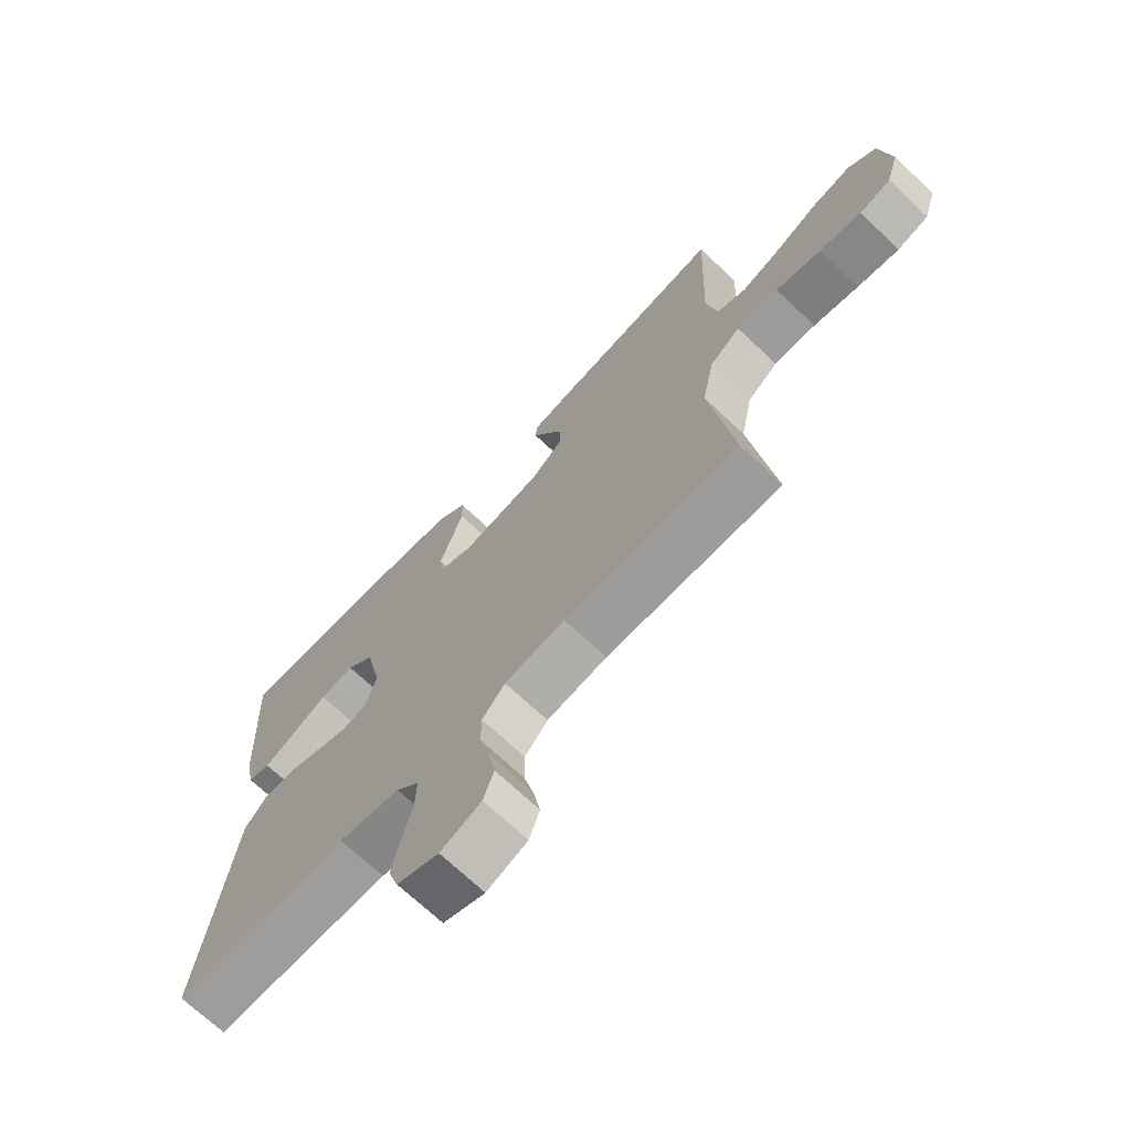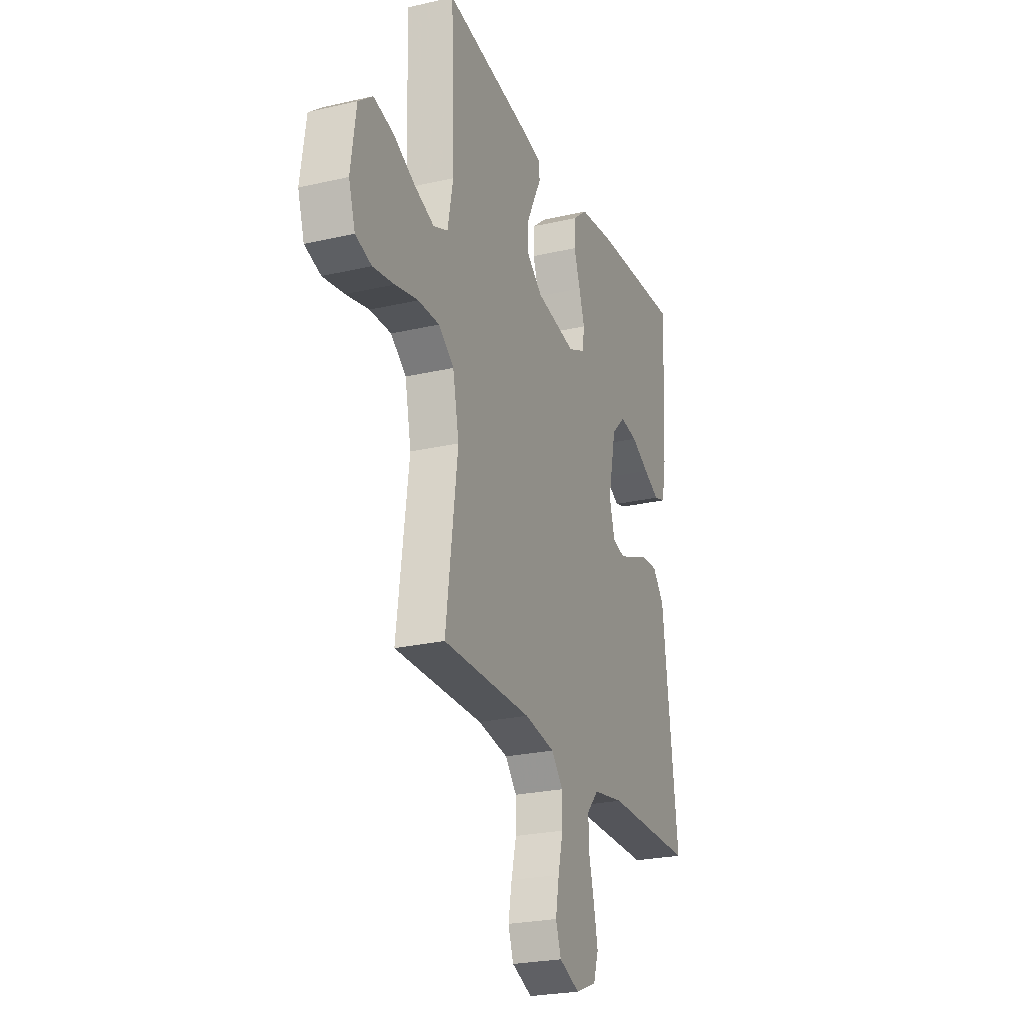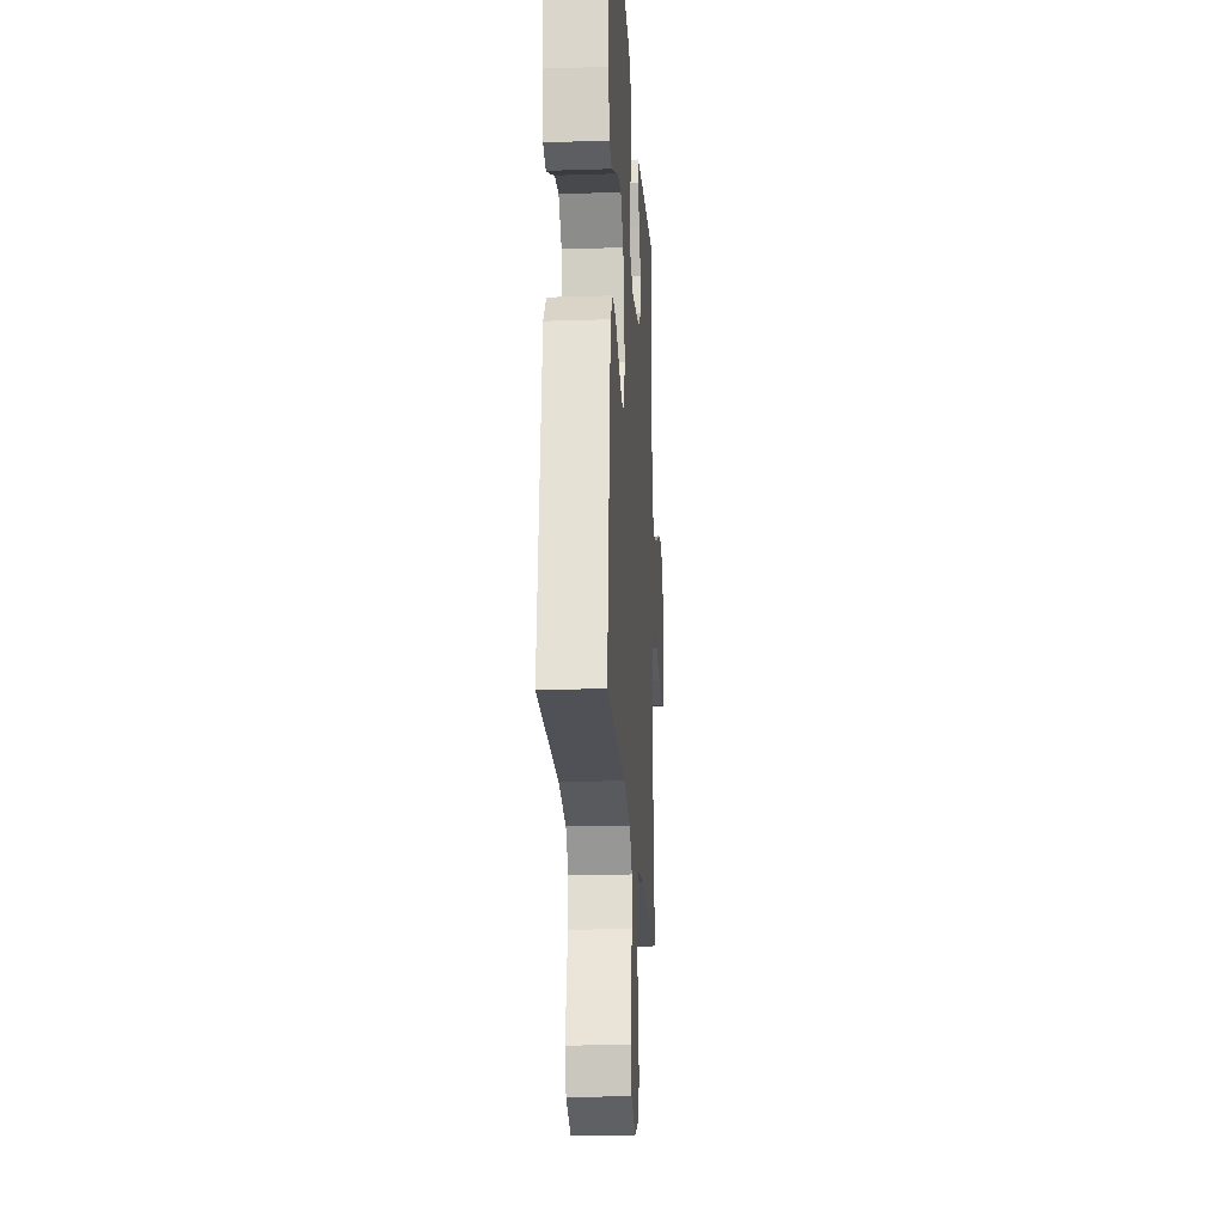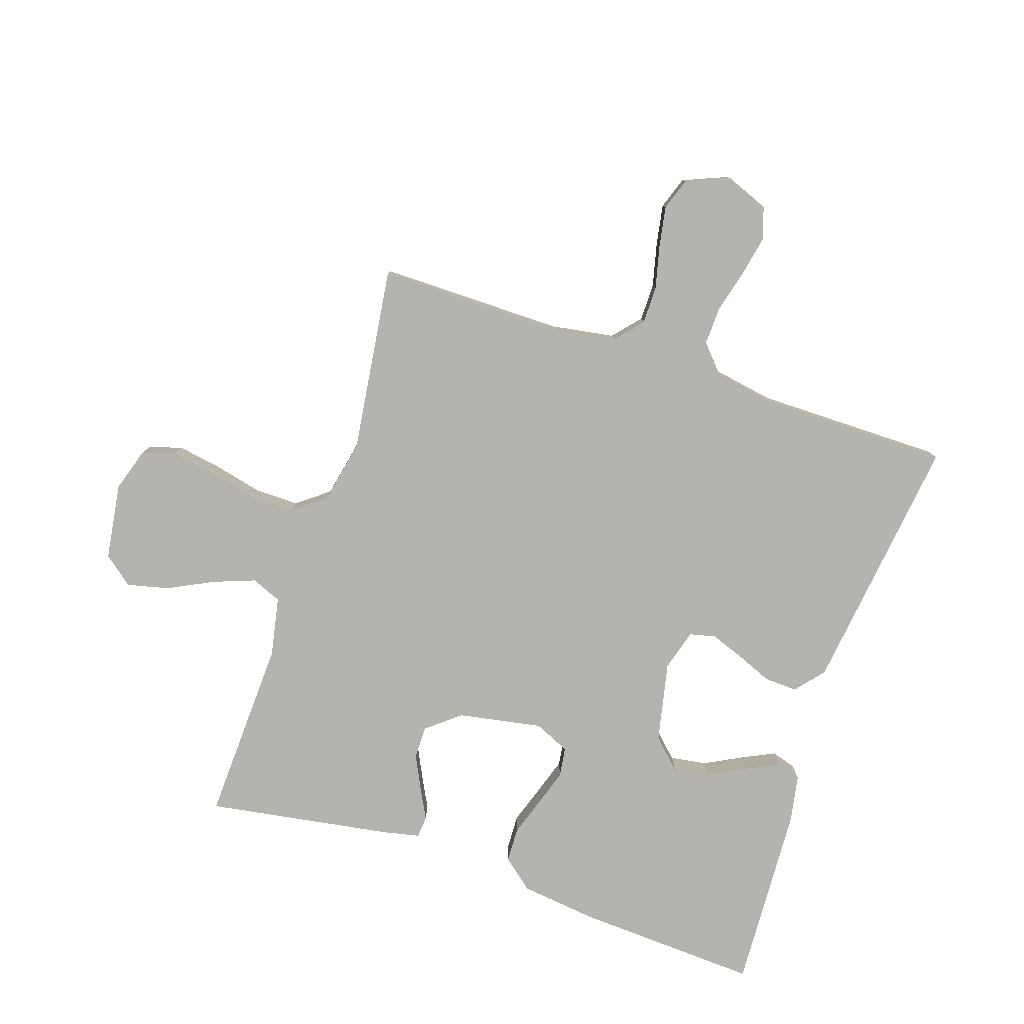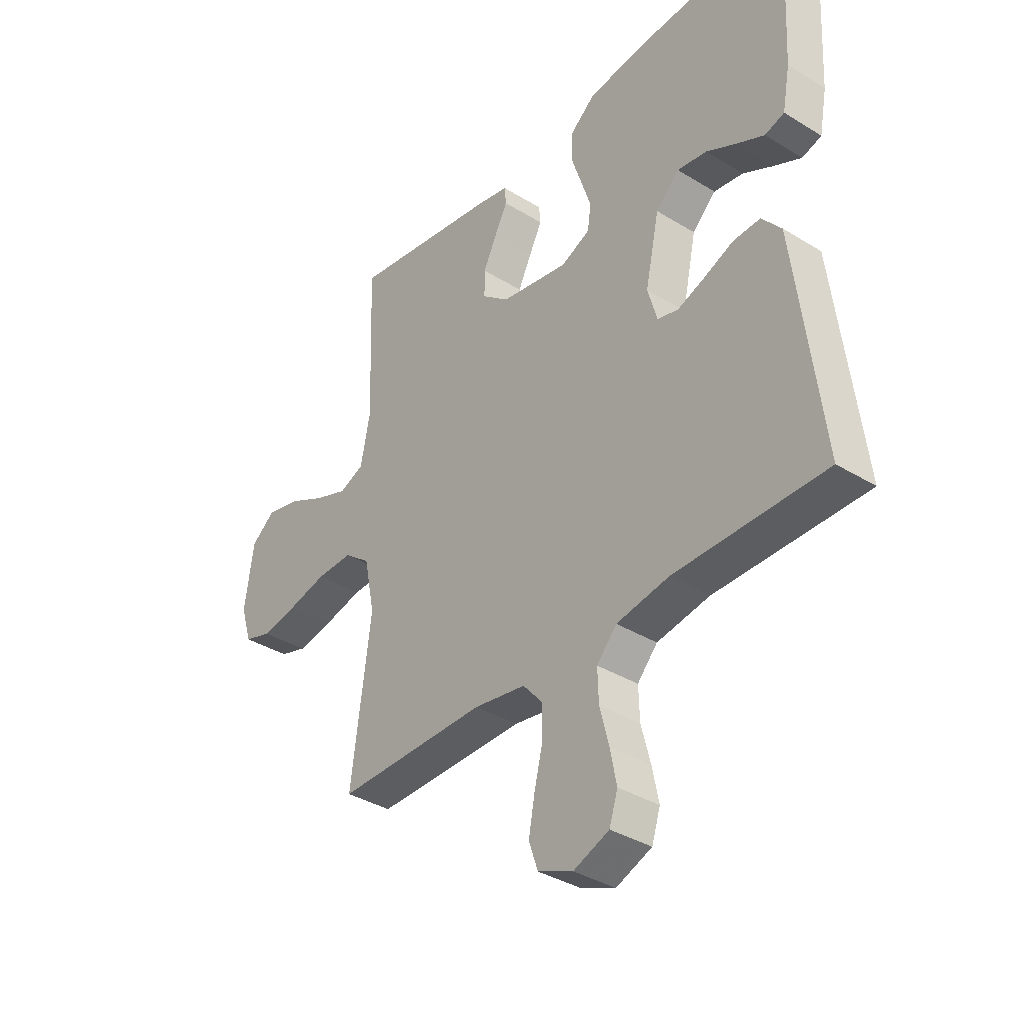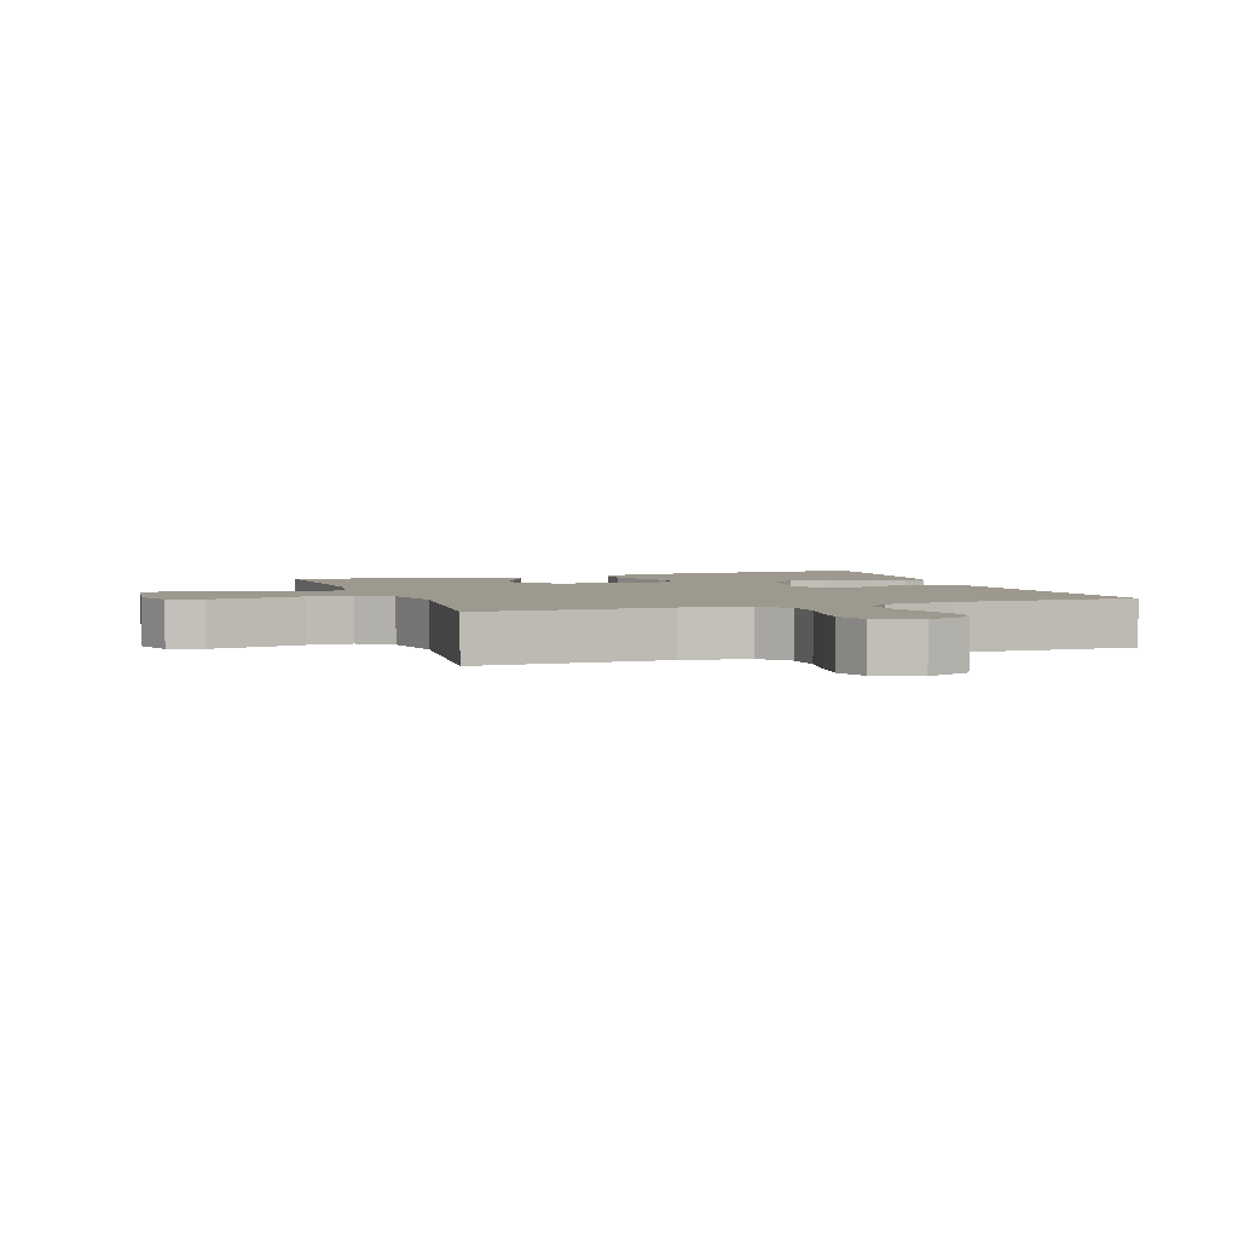
<metadata>
{"format":"obj","ext":"obj","renderer":"f3d","projection":"perspective","resolution":1024,"background":"white","views":[{"elev":-70.3,"azim":46.6,"up":"+Z"},{"elev":-24.7,"azim":110.8,"up":"+Z"},{"elev":-20.7,"azim":-86.6,"up":"+Z"},{"elev":-79.9,"azim":161.5,"up":"+Y"},{"elev":-36.6,"azim":-128.6,"up":"+Z"},{"elev":3.5,"azim":160.5,"up":"+Y"}]}
</metadata>
<code>
v 0.5 0.07 0.5
v 0.489 0.07 0.2
v 0.508 0.07 0.104
v 0.557 0.07 0.084
v 0.624 0.07 0.109
v 0.698 0.07 0.146
v 0.765 0.07 0.162
v 0.813 0.07 0.124
v 0.831 0.07 0
v 0.809 0.07 -0.07
v 0.755 0.07 -0.087
v 0.683 0.07 -0.075
v 0.605 0.07 -0.057
v 0.533 0.07 -0.056
v 0.481 0.07 -0.096
v 0.46 0.07 -0.2
v 0.5 0.07 -0.5
v 0.2 0.07 -0.499
v 0.097 0.07 -0.516
v 0.058 0.07 -0.561
v 0.058 0.07 -0.622
v 0.075 0.07 -0.691
v 0.087 0.07 -0.757
v 0.069 0.07 -0.809
v 0 0.07 -0.838
v -0.071 0.07 -0.81
v -0.088 0.07 -0.758
v -0.075 0.07 -0.693
v -0.057 0.07 -0.623
v -0.055 0.07 -0.561
v -0.095 0.07 -0.517
v -0.2 0.07 -0.499
v -0.5 0.07 -0.5
v -0.463 0.07 -0.2
v -0.448 0.07 -0.078
v -0.409 0.07 -0.031
v -0.355 0.07 -0.033
v -0.297 0.07 -0.057
v -0.242 0.07 -0.077
v -0.2 0.07 -0.067
v -0.181 0.07 0
v -0.209 0.07 0.13
v -0.256 0.07 0.175
v -0.315 0.07 0.166
v -0.376 0.07 0.134
v -0.43 0.07 0.108
v -0.469 0.07 0.12
v -0.484 0.07 0.2
v -0.5 0.07 0.5
v -0.2 0.07 0.485
v -0.077 0.07 0.47
v -0.027 0.07 0.429
v -0.025 0.07 0.372
v -0.046 0.07 0.309
v -0.065 0.07 0.25
v -0.058 0.07 0.202
v 0 0.07 0.176
v 0.136 0.07 0.201
v 0.19 0.07 0.245
v 0.19 0.07 0.298
v 0.163 0.07 0.353
v 0.137 0.07 0.403
v 0.14 0.07 0.438
v 0.2 0.07 0.451
v 0.5 0 0.5
v 0.489 0 0.2
v 0.508 0 0.104
v 0.557 0 0.084
v 0.624 0 0.109
v 0.698 0 0.146
v 0.765 0 0.162
v 0.813 0 0.124
v 0.831 0 0
v 0.809 0 -0.07
v 0.755 0 -0.087
v 0.683 0 -0.075
v 0.605 0 -0.057
v 0.533 0 -0.056
v 0.481 0 -0.096
v 0.46 0 -0.2
v 0.5 0 -0.5
v 0.2 0 -0.499
v 0.097 0 -0.516
v 0.058 0 -0.561
v 0.058 0 -0.622
v 0.075 0 -0.691
v 0.087 0 -0.757
v 0.069 0 -0.809
v 0 0 -0.838
v -0.071 0 -0.81
v -0.088 0 -0.758
v -0.075 0 -0.693
v -0.057 0 -0.623
v -0.055 0 -0.561
v -0.095 0 -0.517
v -0.2 0 -0.499
v -0.5 0 -0.5
v -0.463 0 -0.2
v -0.448 0 -0.078
v -0.409 0 -0.031
v -0.355 0 -0.033
v -0.297 0 -0.057
v -0.242 0 -0.077
v -0.2 0 -0.067
v -0.181 0 0
v -0.209 0 0.13
v -0.256 0 0.175
v -0.315 0 0.166
v -0.376 0 0.134
v -0.43 0 0.108
v -0.469 0 0.12
v -0.484 0 0.2
v -0.5 0 0.5
v -0.2 0 0.485
v -0.077 0 0.47
v -0.027 0 0.429
v -0.025 0 0.372
v -0.046 0 0.309
v -0.065 0 0.25
v -0.058 0 0.202
v 0 0 0.176
v 0.136 0 0.201
v 0.19 0 0.245
v 0.19 0 0.298
v 0.163 0 0.353
v 0.137 0 0.403
v 0.14 0 0.438
v 0.2 0 0.451
f 64 1 2
f 63 64 2
f 62 63 2
f 61 62 2
f 60 61 2 3
f 59 60 3
f 58 59 3
f 57 58 3 4
f 52 53 54
f 51 52 54
f 50 51 54
f 49 50 54
f 48 49 54
f 47 48 54
f 46 47 54
f 45 46 54
f 44 45 54
f 43 44 54 55
f 42 43 55 56
f 36 37 38
f 35 36 38
f 34 35 38
f 34 38 39
f 33 34 39
f 32 33 39
f 31 32 39 40
f 27 28 29
f 26 27 29
f 25 26 29
f 24 25 29
f 23 24 29
f 22 23 29
f 21 22 29
f 20 21 29 30
f 31 40 41
f 30 31 41
f 20 30 41
f 19 20 41
f 11 12 13
f 10 11 13
f 9 10 13
f 8 9 13
f 7 8 13
f 6 7 13
f 5 6 13
f 4 5 13 14
f 57 4 14 15
f 57 15 16
f 56 57 16
f 42 56 16
f 41 42 16
f 19 41 16
f 18 19 16
f 16 17 18
f 66 65 128
f 66 128 127
f 66 127 126
f 66 126 125
f 67 66 125 124
f 67 124 123
f 67 123 122
f 68 67 122 121
f 118 117 116
f 118 116 115
f 118 115 114
f 118 114 113
f 118 113 112
f 118 112 111
f 118 111 110
f 118 110 109
f 118 109 108
f 119 118 108 107
f 120 119 107 106
f 102 101 100
f 102 100 99
f 102 99 98
f 103 102 98
f 103 98 97
f 103 97 96
f 104 103 96 95
f 93 92 91
f 93 91 90
f 93 90 89
f 93 89 88
f 93 88 87
f 93 87 86
f 93 86 85
f 94 93 85 84
f 105 104 95
f 105 95 94
f 105 94 84
f 105 84 83
f 77 76 75
f 77 75 74
f 77 74 73
f 77 73 72
f 77 72 71
f 77 71 70
f 77 70 69
f 78 77 69 68
f 79 78 68 121
f 80 79 121
f 80 121 120
f 80 120 106
f 80 106 105
f 80 105 83
f 80 83 82
f 82 81 80
f 1 65 66 2
f 2 66 67 3
f 3 67 68 4
f 4 68 69 5
f 5 69 70 6
f 6 70 71 7
f 7 71 72 8
f 8 72 73 9
f 9 73 74 10
f 10 74 75 11
f 11 75 76 12
f 12 76 77 13
f 13 77 78 14
f 14 78 79 15
f 15 79 80 16
f 16 80 81 17
f 17 81 82 18
f 18 82 83 19
f 19 83 84 20
f 20 84 85 21
f 21 85 86 22
f 22 86 87 23
f 23 87 88 24
f 24 88 89 25
f 25 89 90 26
f 26 90 91 27
f 27 91 92 28
f 28 92 93 29
f 29 93 94 30
f 30 94 95 31
f 31 95 96 32
f 32 96 97 33
f 33 97 98 34
f 34 98 99 35
f 35 99 100 36
f 36 100 101 37
f 37 101 102 38
f 38 102 103 39
f 39 103 104 40
f 40 104 105 41
f 41 105 106 42
f 42 106 107 43
f 43 107 108 44
f 44 108 109 45
f 45 109 110 46
f 46 110 111 47
f 47 111 112 48
f 48 112 113 49
f 49 113 114 50
f 50 114 115 51
f 51 115 116 52
f 52 116 117 53
f 53 117 118 54
f 54 118 119 55
f 55 119 120 56
f 56 120 121 57
f 57 121 122 58
f 58 122 123 59
f 59 123 124 60
f 60 124 125 61
f 61 125 126 62
f 62 126 127 63
f 63 127 128 64
f 64 128 65 1

</code>
